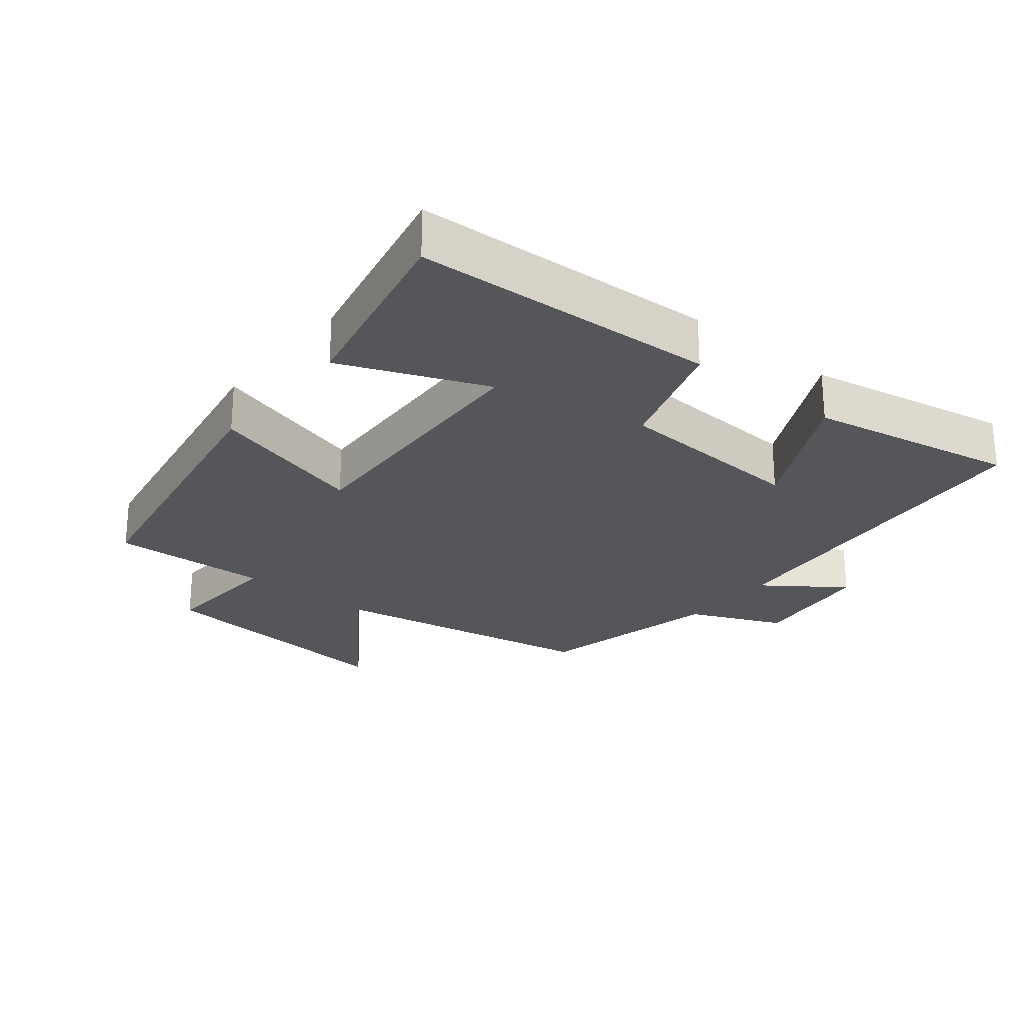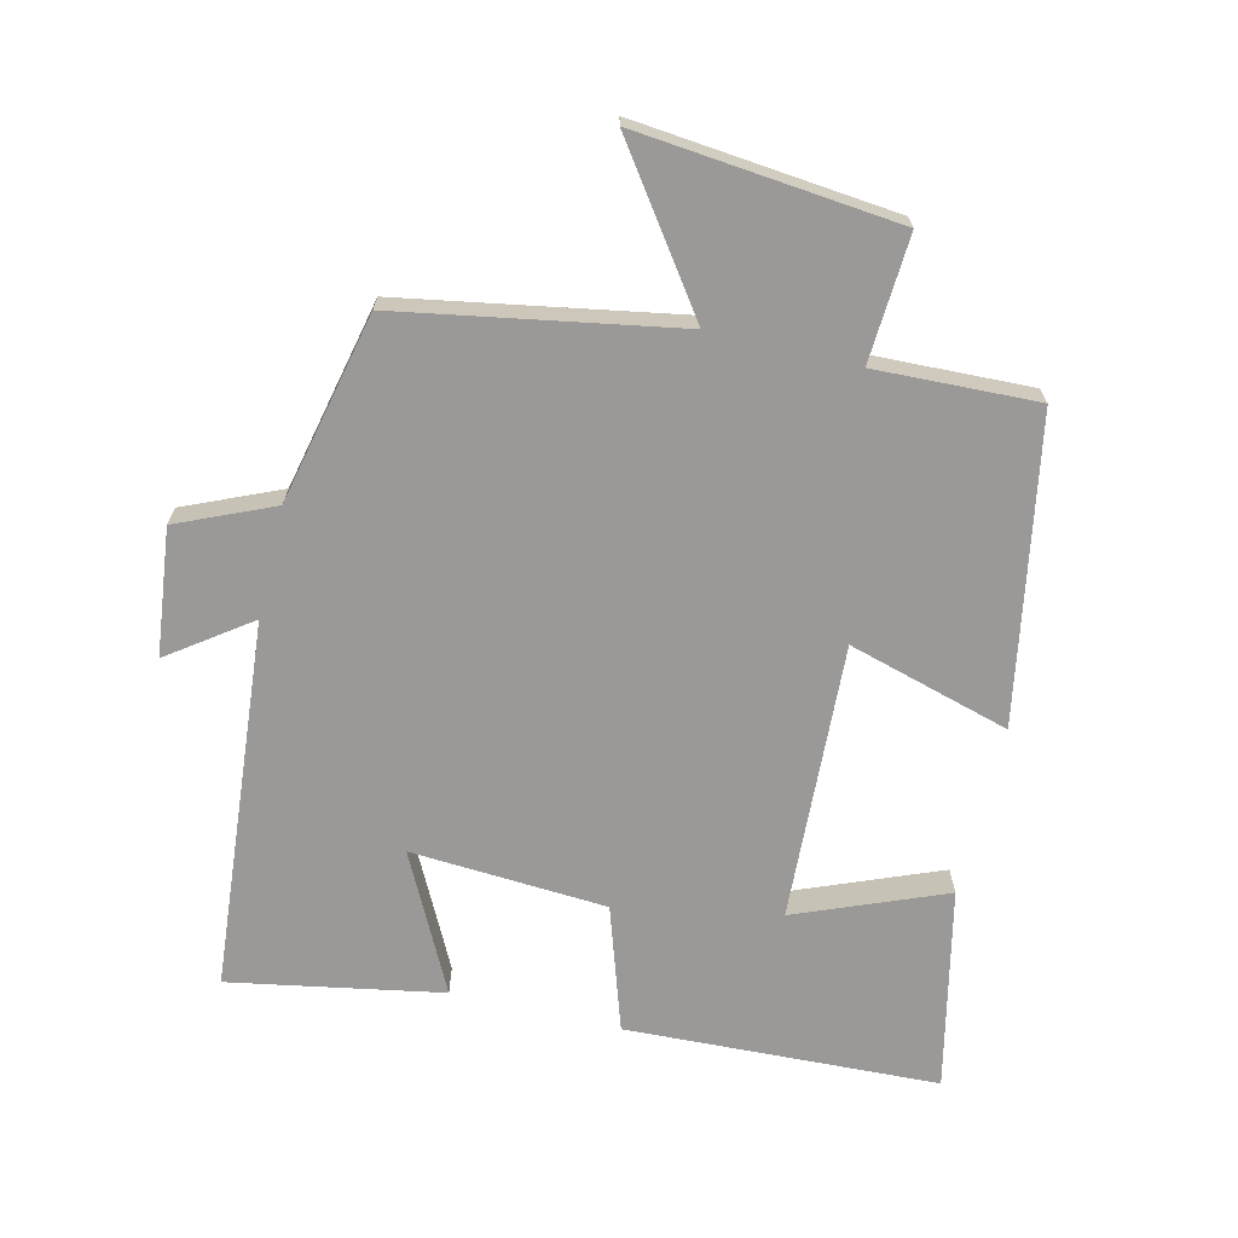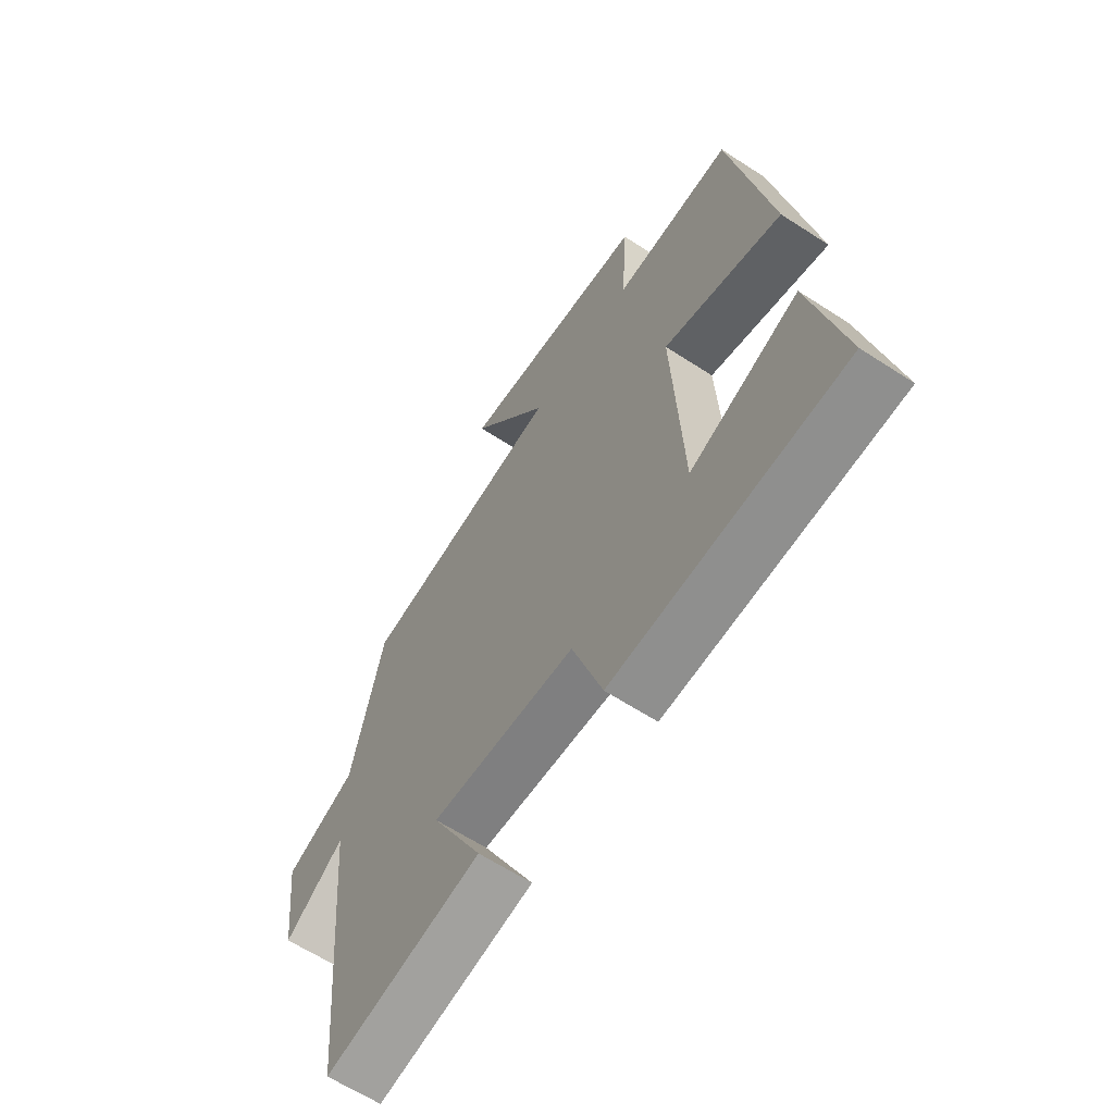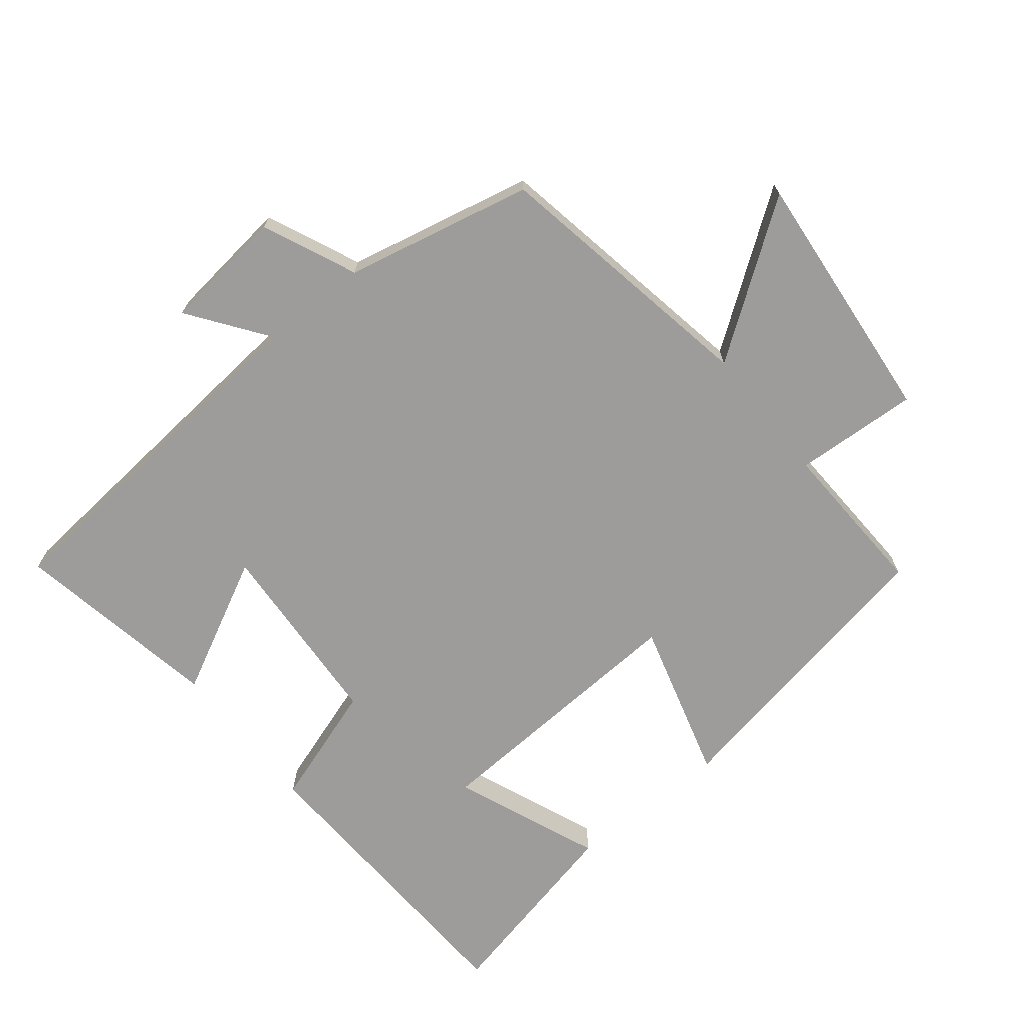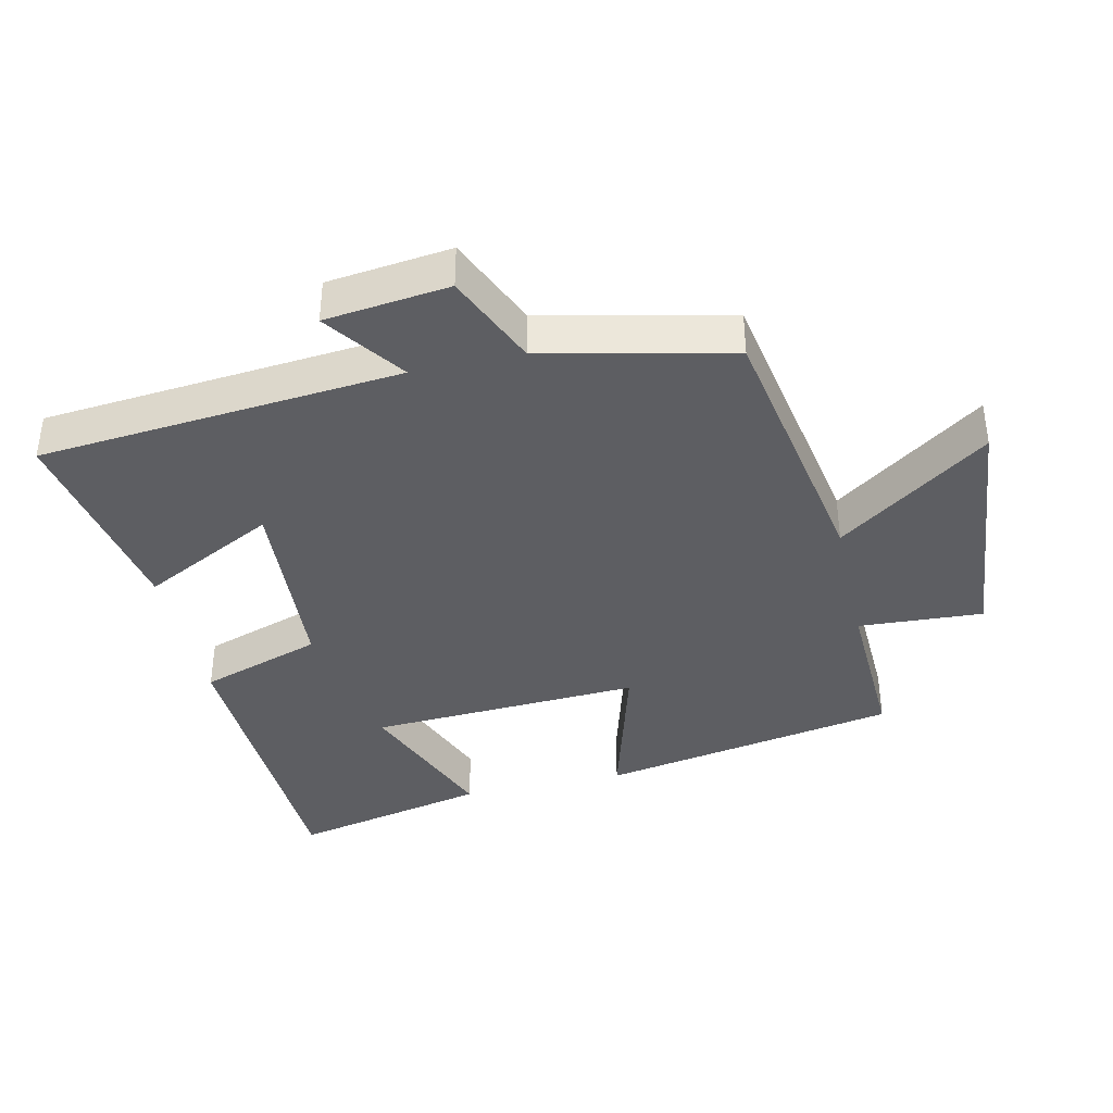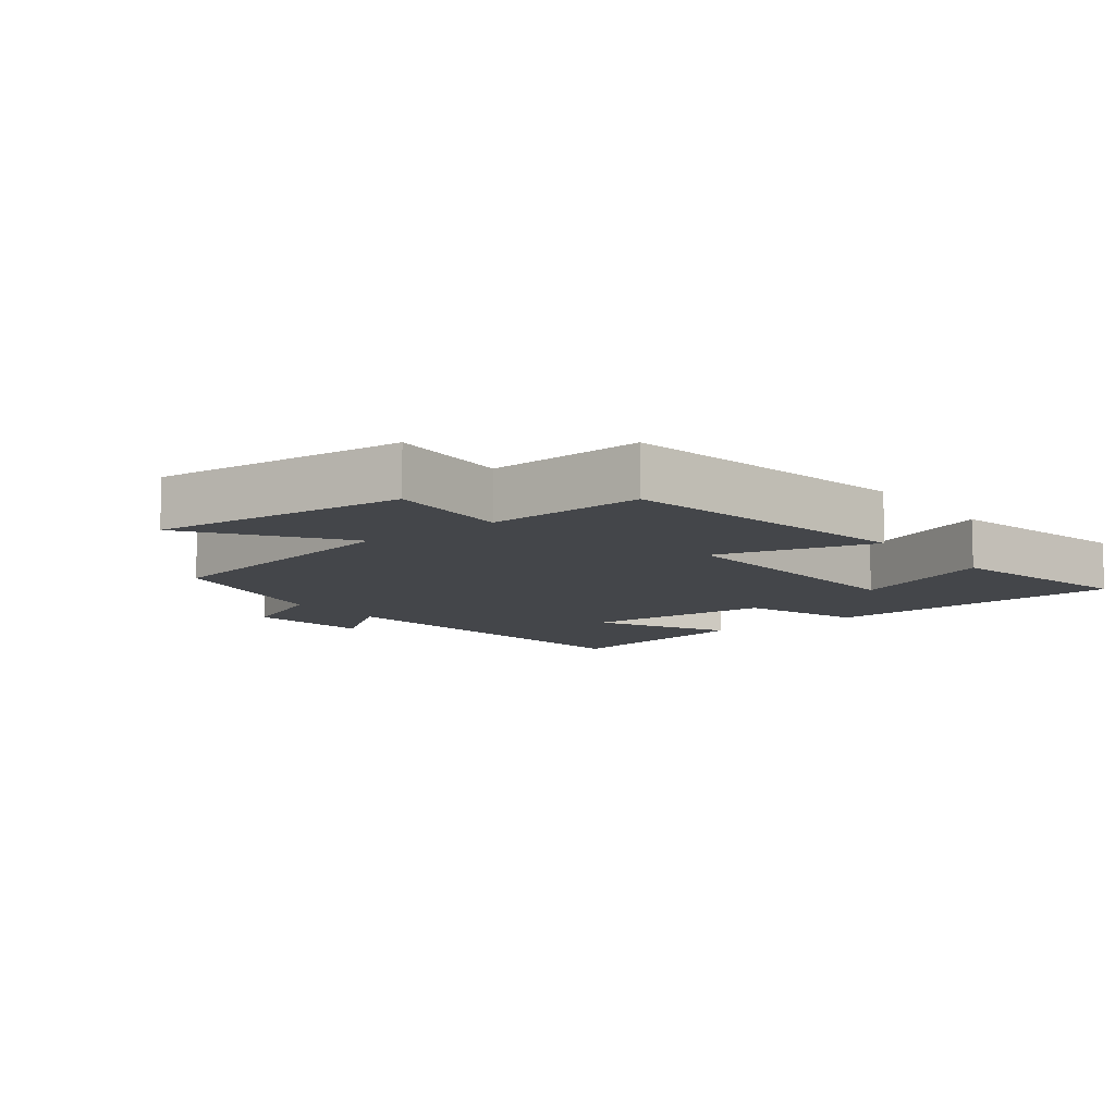
<metadata>
{"format":"obj","ext":"obj","renderer":"f3d","projection":"perspective","resolution":1024,"background":"white","views":[{"elev":-25.4,"azim":141.0,"up":"+Y"},{"elev":-68.9,"azim":-13.5,"up":"+Y"},{"elev":-63.0,"azim":56.6,"up":"+Z"},{"elev":-70.3,"azim":-51.1,"up":"+Y"},{"elev":-39.0,"azim":-77.3,"up":"+Y"},{"elev":-9.8,"azim":37.9,"up":"+Y"}]}
</metadata>
<code>
v 0.42 0.07 0.509
v 0.5 0.07 0.064
v 0.262 0.07 0.132
v 0.282 0.07 -0.274
v 0.5 0.07 -0.186
v 0.564 0.07 -0.48
v 0.105 0.07 -0.5
v 0.045 0.07 -0.318
v -0.243 0.07 -0.3
v -0.141 0.07 -0.5
v -0.452 0.07 -0.557
v -0.5 0.07 -0.014
v -0.618 0.07 -0.099
v -0.64 0.07 0.087
v -0.5 0.07 0.148
v -0.438 0.07 0.428
v -0.032 0.07 0.5
v -0.191 0.07 0.724
v 0.193 0.07 0.686
v 0.182 0.07 0.5
v 0.42 0 0.509
v 0.5 0 0.064
v 0.262 0 0.132
v 0.282 0 -0.274
v 0.5 0 -0.186
v 0.564 0 -0.48
v 0.105 0 -0.5
v 0.045 0 -0.318
v -0.243 0 -0.3
v -0.141 0 -0.5
v -0.452 0 -0.557
v -0.5 0 -0.014
v -0.618 0 -0.099
v -0.64 0 0.087
v -0.5 0 0.148
v -0.438 0 0.428
v -0.032 0 0.5
v -0.191 0 0.724
v 0.193 0 0.686
v 0.182 0 0.5
f 17 18 19 20
f 15 16 17 20
f 15 20 1
f 12 13 14 15
f 9 10 11 12
f 8 9 12 15
f 6 7 8
f 4 5 6
f 4 6 8 15
f 1 2 3
f 15 1 3
f 3 4 15
f 40 39 38 37
f 40 37 36 35
f 21 40 35
f 35 34 33 32
f 32 31 30 29
f 35 32 29 28
f 28 27 26
f 26 25 24
f 35 28 26 24
f 23 22 21
f 23 21 35
f 35 24 23
f 1 21 22 2
f 2 22 23 3
f 3 23 24 4
f 4 24 25 5
f 5 25 26 6
f 6 26 27 7
f 7 27 28 8
f 8 28 29 9
f 9 29 30 10
f 10 30 31 11
f 11 31 32 12
f 12 32 33 13
f 13 33 34 14
f 14 34 35 15
f 15 35 36 16
f 16 36 37 17
f 17 37 38 18
f 18 38 39 19
f 19 39 40 20
f 20 40 21 1

</code>
